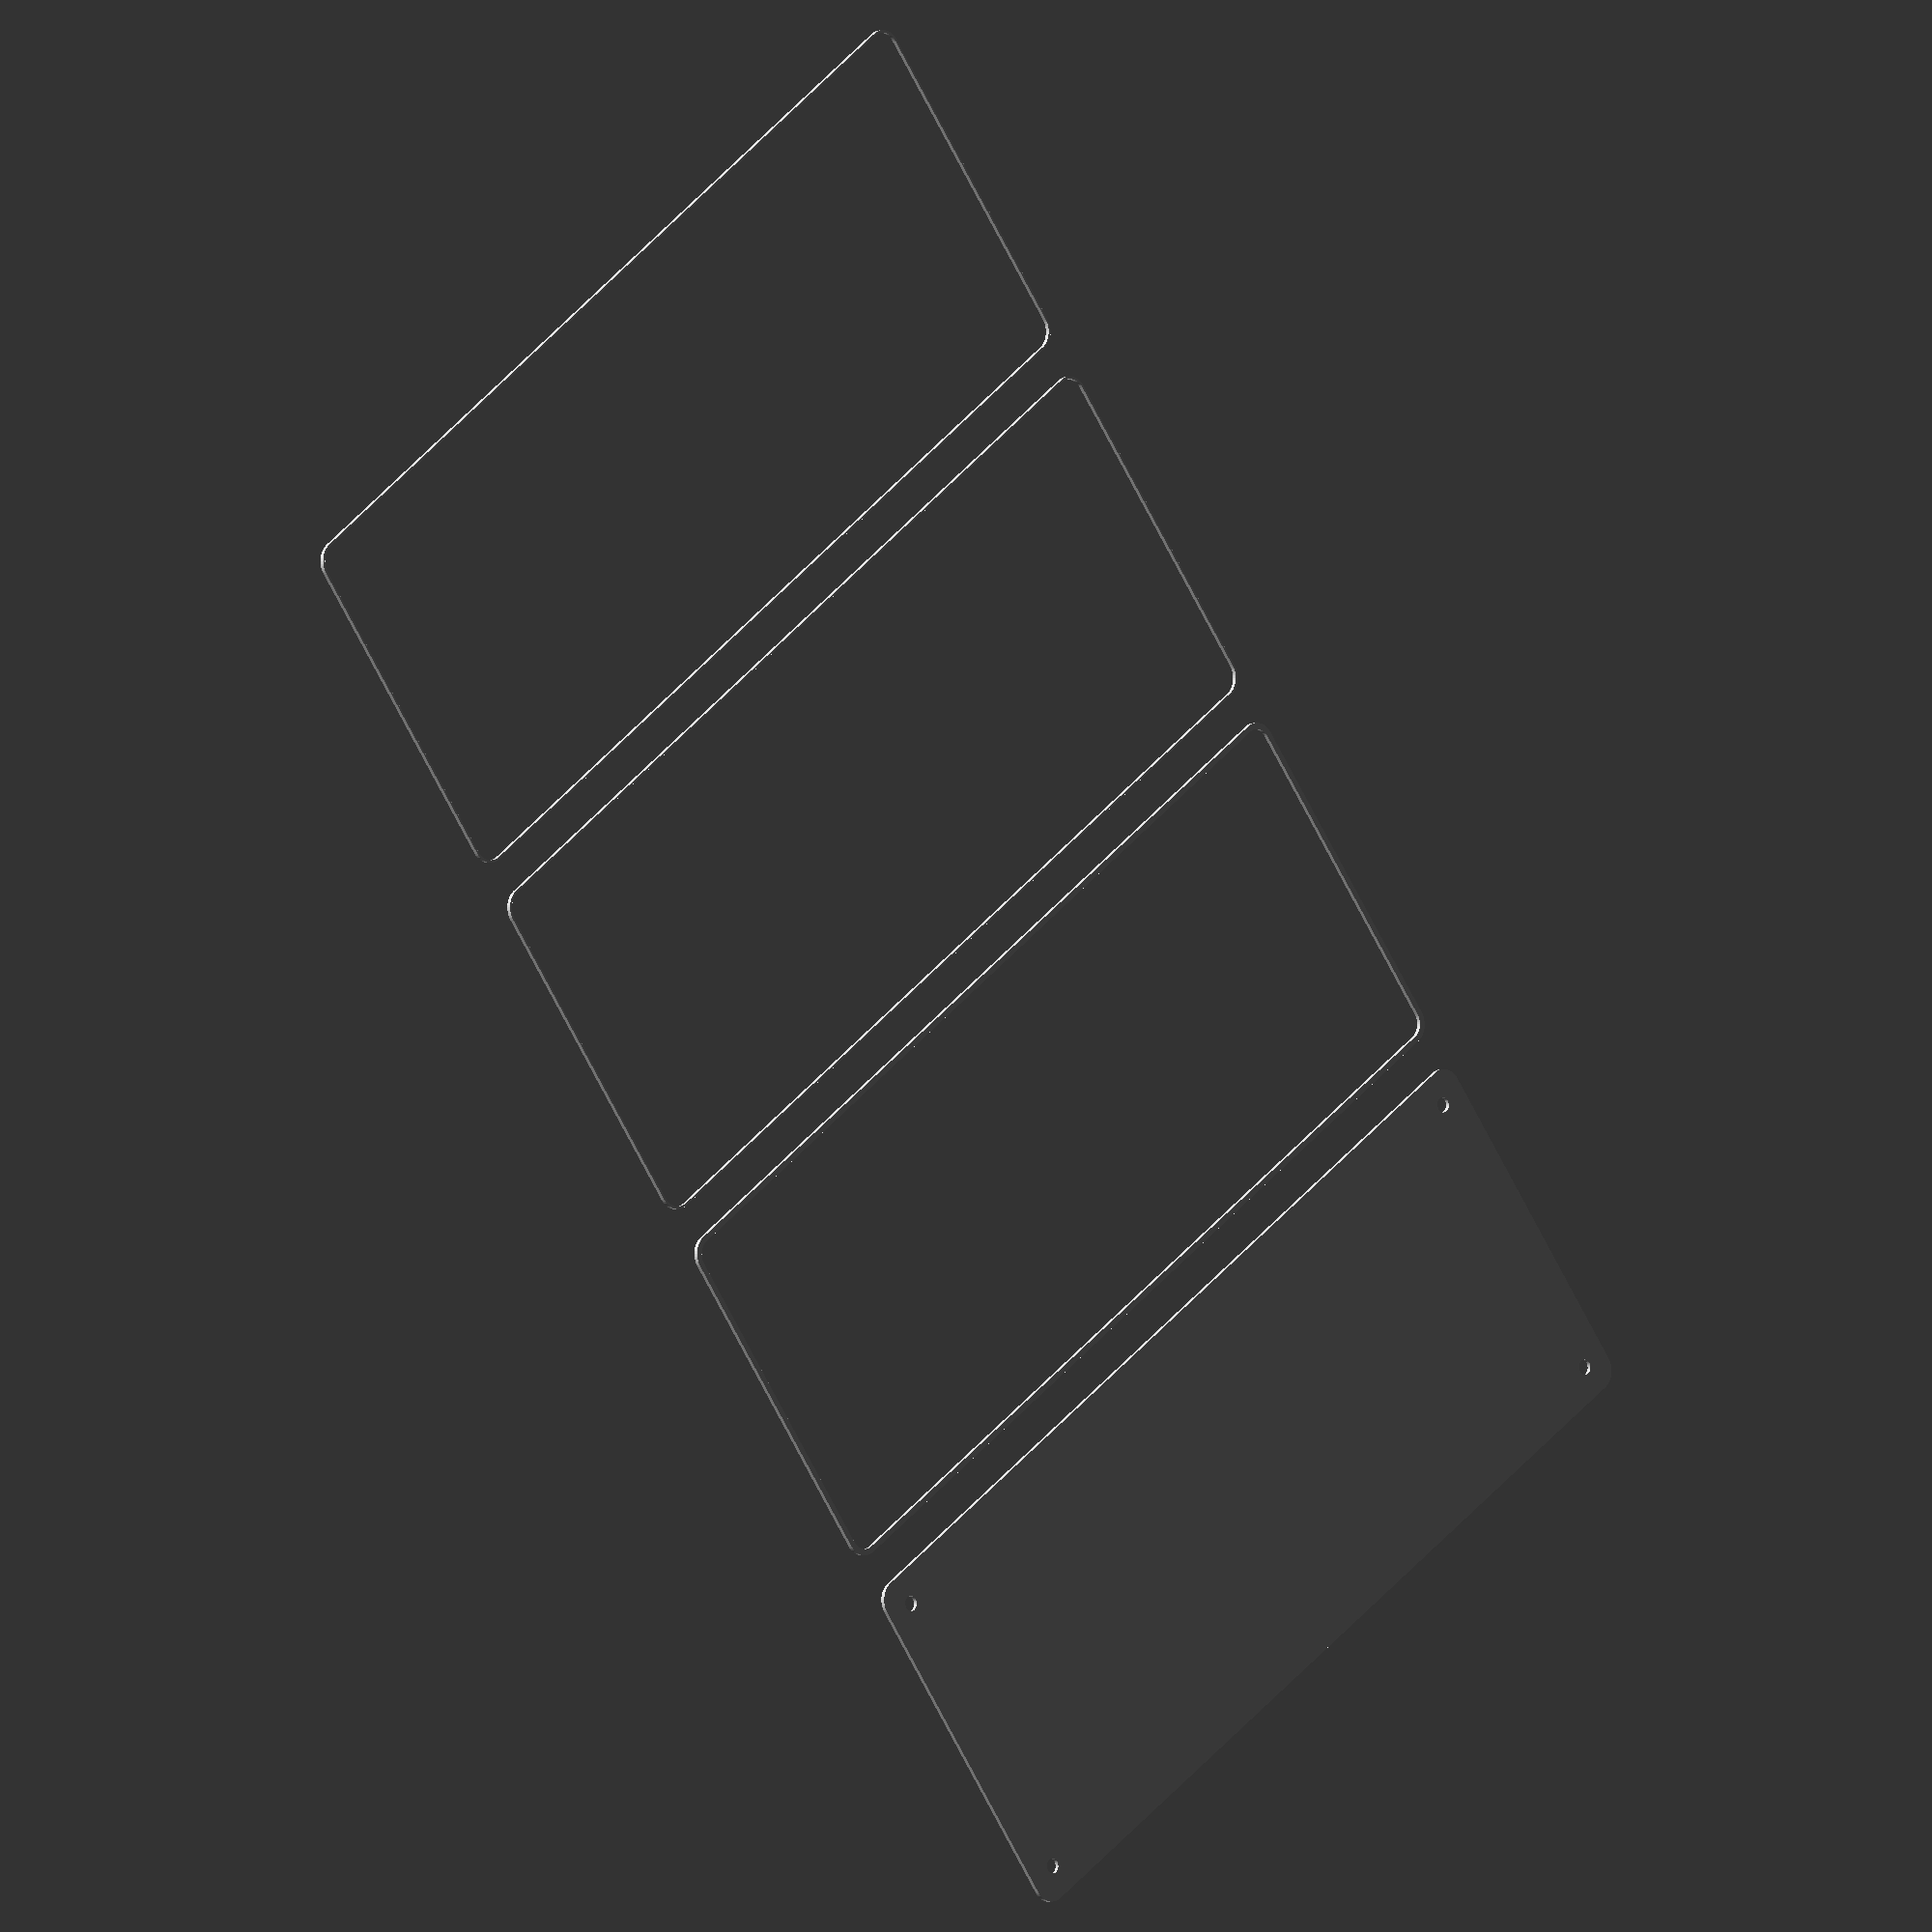
<openscad>
$fn = 50;


union() {
	translate(v = [0, 0, 0]) {
		projection() {
			intersection() {
				translate(v = [-500, -500, -9.0000000000]) {
					cube(size = [1000, 1000, 0.1000000000]);
				}
				difference() {
					union() {
						hull() {
							translate(v = [-107.5000000000, 40.0000000000, 0]) {
								cylinder(h = 21, r = 5);
							}
							translate(v = [107.5000000000, 40.0000000000, 0]) {
								cylinder(h = 21, r = 5);
							}
							translate(v = [-107.5000000000, -40.0000000000, 0]) {
								cylinder(h = 21, r = 5);
							}
							translate(v = [107.5000000000, -40.0000000000, 0]) {
								cylinder(h = 21, r = 5);
							}
						}
					}
					union() {
						translate(v = [-105.0000000000, -37.5000000000, 1]) {
							rotate(a = [0, 0, 0]) {
								difference() {
									union() {
										cylinder(h = 3, r = 2.9000000000);
										translate(v = [0, 0, -10.0000000000]) {
											cylinder(h = 10, r = 1.5000000000);
										}
										translate(v = [0, 0, -10.0000000000]) {
											cylinder(h = 10, r = 1.8000000000);
										}
										translate(v = [0, 0, -10.0000000000]) {
											cylinder(h = 10, r = 1.5000000000);
										}
									}
									union();
								}
							}
						}
						translate(v = [105.0000000000, -37.5000000000, 1]) {
							rotate(a = [0, 0, 0]) {
								difference() {
									union() {
										cylinder(h = 3, r = 2.9000000000);
										translate(v = [0, 0, -10.0000000000]) {
											cylinder(h = 10, r = 1.5000000000);
										}
										translate(v = [0, 0, -10.0000000000]) {
											cylinder(h = 10, r = 1.8000000000);
										}
										translate(v = [0, 0, -10.0000000000]) {
											cylinder(h = 10, r = 1.5000000000);
										}
									}
									union();
								}
							}
						}
						translate(v = [-105.0000000000, 37.5000000000, 1]) {
							rotate(a = [0, 0, 0]) {
								difference() {
									union() {
										cylinder(h = 3, r = 2.9000000000);
										translate(v = [0, 0, -10.0000000000]) {
											cylinder(h = 10, r = 1.5000000000);
										}
										translate(v = [0, 0, -10.0000000000]) {
											cylinder(h = 10, r = 1.8000000000);
										}
										translate(v = [0, 0, -10.0000000000]) {
											cylinder(h = 10, r = 1.5000000000);
										}
									}
									union();
								}
							}
						}
						translate(v = [105.0000000000, 37.5000000000, 1]) {
							rotate(a = [0, 0, 0]) {
								difference() {
									union() {
										cylinder(h = 3, r = 2.9000000000);
										translate(v = [0, 0, -10.0000000000]) {
											cylinder(h = 10, r = 1.5000000000);
										}
										translate(v = [0, 0, -10.0000000000]) {
											cylinder(h = 10, r = 1.8000000000);
										}
										translate(v = [0, 0, -10.0000000000]) {
											cylinder(h = 10, r = 1.5000000000);
										}
									}
									union();
								}
							}
						}
						translate(v = [0, 0, 1]) {
							hull() {
								union() {
									translate(v = [-107.2500000000, 39.7500000000, 4.7500000000]) {
										cylinder(h = 31.5000000000, r = 4.7500000000);
									}
									translate(v = [-107.2500000000, 39.7500000000, 4.7500000000]) {
										sphere(r = 4.7500000000);
									}
									translate(v = [-107.2500000000, 39.7500000000, 36.2500000000]) {
										sphere(r = 4.7500000000);
									}
								}
								union() {
									translate(v = [107.2500000000, 39.7500000000, 4.7500000000]) {
										cylinder(h = 31.5000000000, r = 4.7500000000);
									}
									translate(v = [107.2500000000, 39.7500000000, 4.7500000000]) {
										sphere(r = 4.7500000000);
									}
									translate(v = [107.2500000000, 39.7500000000, 36.2500000000]) {
										sphere(r = 4.7500000000);
									}
								}
								union() {
									translate(v = [-107.2500000000, -39.7500000000, 4.7500000000]) {
										cylinder(h = 31.5000000000, r = 4.7500000000);
									}
									translate(v = [-107.2500000000, -39.7500000000, 4.7500000000]) {
										sphere(r = 4.7500000000);
									}
									translate(v = [-107.2500000000, -39.7500000000, 36.2500000000]) {
										sphere(r = 4.7500000000);
									}
								}
								union() {
									translate(v = [107.2500000000, -39.7500000000, 4.7500000000]) {
										cylinder(h = 31.5000000000, r = 4.7500000000);
									}
									translate(v = [107.2500000000, -39.7500000000, 4.7500000000]) {
										sphere(r = 4.7500000000);
									}
									translate(v = [107.2500000000, -39.7500000000, 36.2500000000]) {
										sphere(r = 4.7500000000);
									}
								}
							}
						}
					}
				}
			}
		}
	}
	translate(v = [0, 99, 0]) {
		projection() {
			intersection() {
				translate(v = [-500, -500, -6.0000000000]) {
					cube(size = [1000, 1000, 0.1000000000]);
				}
				difference() {
					union() {
						hull() {
							translate(v = [-107.5000000000, 40.0000000000, 0]) {
								cylinder(h = 21, r = 5);
							}
							translate(v = [107.5000000000, 40.0000000000, 0]) {
								cylinder(h = 21, r = 5);
							}
							translate(v = [-107.5000000000, -40.0000000000, 0]) {
								cylinder(h = 21, r = 5);
							}
							translate(v = [107.5000000000, -40.0000000000, 0]) {
								cylinder(h = 21, r = 5);
							}
						}
					}
					union() {
						translate(v = [-105.0000000000, -37.5000000000, 1]) {
							rotate(a = [0, 0, 0]) {
								difference() {
									union() {
										cylinder(h = 3, r = 2.9000000000);
										translate(v = [0, 0, -10.0000000000]) {
											cylinder(h = 10, r = 1.5000000000);
										}
										translate(v = [0, 0, -10.0000000000]) {
											cylinder(h = 10, r = 1.8000000000);
										}
										translate(v = [0, 0, -10.0000000000]) {
											cylinder(h = 10, r = 1.5000000000);
										}
									}
									union();
								}
							}
						}
						translate(v = [105.0000000000, -37.5000000000, 1]) {
							rotate(a = [0, 0, 0]) {
								difference() {
									union() {
										cylinder(h = 3, r = 2.9000000000);
										translate(v = [0, 0, -10.0000000000]) {
											cylinder(h = 10, r = 1.5000000000);
										}
										translate(v = [0, 0, -10.0000000000]) {
											cylinder(h = 10, r = 1.8000000000);
										}
										translate(v = [0, 0, -10.0000000000]) {
											cylinder(h = 10, r = 1.5000000000);
										}
									}
									union();
								}
							}
						}
						translate(v = [-105.0000000000, 37.5000000000, 1]) {
							rotate(a = [0, 0, 0]) {
								difference() {
									union() {
										cylinder(h = 3, r = 2.9000000000);
										translate(v = [0, 0, -10.0000000000]) {
											cylinder(h = 10, r = 1.5000000000);
										}
										translate(v = [0, 0, -10.0000000000]) {
											cylinder(h = 10, r = 1.8000000000);
										}
										translate(v = [0, 0, -10.0000000000]) {
											cylinder(h = 10, r = 1.5000000000);
										}
									}
									union();
								}
							}
						}
						translate(v = [105.0000000000, 37.5000000000, 1]) {
							rotate(a = [0, 0, 0]) {
								difference() {
									union() {
										cylinder(h = 3, r = 2.9000000000);
										translate(v = [0, 0, -10.0000000000]) {
											cylinder(h = 10, r = 1.5000000000);
										}
										translate(v = [0, 0, -10.0000000000]) {
											cylinder(h = 10, r = 1.8000000000);
										}
										translate(v = [0, 0, -10.0000000000]) {
											cylinder(h = 10, r = 1.5000000000);
										}
									}
									union();
								}
							}
						}
						translate(v = [0, 0, 1]) {
							hull() {
								union() {
									translate(v = [-107.2500000000, 39.7500000000, 4.7500000000]) {
										cylinder(h = 31.5000000000, r = 4.7500000000);
									}
									translate(v = [-107.2500000000, 39.7500000000, 4.7500000000]) {
										sphere(r = 4.7500000000);
									}
									translate(v = [-107.2500000000, 39.7500000000, 36.2500000000]) {
										sphere(r = 4.7500000000);
									}
								}
								union() {
									translate(v = [107.2500000000, 39.7500000000, 4.7500000000]) {
										cylinder(h = 31.5000000000, r = 4.7500000000);
									}
									translate(v = [107.2500000000, 39.7500000000, 4.7500000000]) {
										sphere(r = 4.7500000000);
									}
									translate(v = [107.2500000000, 39.7500000000, 36.2500000000]) {
										sphere(r = 4.7500000000);
									}
								}
								union() {
									translate(v = [-107.2500000000, -39.7500000000, 4.7500000000]) {
										cylinder(h = 31.5000000000, r = 4.7500000000);
									}
									translate(v = [-107.2500000000, -39.7500000000, 4.7500000000]) {
										sphere(r = 4.7500000000);
									}
									translate(v = [-107.2500000000, -39.7500000000, 36.2500000000]) {
										sphere(r = 4.7500000000);
									}
								}
								union() {
									translate(v = [107.2500000000, -39.7500000000, 4.7500000000]) {
										cylinder(h = 31.5000000000, r = 4.7500000000);
									}
									translate(v = [107.2500000000, -39.7500000000, 4.7500000000]) {
										sphere(r = 4.7500000000);
									}
									translate(v = [107.2500000000, -39.7500000000, 36.2500000000]) {
										sphere(r = 4.7500000000);
									}
								}
							}
						}
					}
				}
			}
		}
	}
	translate(v = [0, 198, 0]) {
		projection() {
			intersection() {
				translate(v = [-500, -500, -3.0000000000]) {
					cube(size = [1000, 1000, 0.1000000000]);
				}
				difference() {
					union() {
						hull() {
							translate(v = [-107.5000000000, 40.0000000000, 0]) {
								cylinder(h = 21, r = 5);
							}
							translate(v = [107.5000000000, 40.0000000000, 0]) {
								cylinder(h = 21, r = 5);
							}
							translate(v = [-107.5000000000, -40.0000000000, 0]) {
								cylinder(h = 21, r = 5);
							}
							translate(v = [107.5000000000, -40.0000000000, 0]) {
								cylinder(h = 21, r = 5);
							}
						}
					}
					union() {
						translate(v = [-105.0000000000, -37.5000000000, 1]) {
							rotate(a = [0, 0, 0]) {
								difference() {
									union() {
										cylinder(h = 3, r = 2.9000000000);
										translate(v = [0, 0, -10.0000000000]) {
											cylinder(h = 10, r = 1.5000000000);
										}
										translate(v = [0, 0, -10.0000000000]) {
											cylinder(h = 10, r = 1.8000000000);
										}
										translate(v = [0, 0, -10.0000000000]) {
											cylinder(h = 10, r = 1.5000000000);
										}
									}
									union();
								}
							}
						}
						translate(v = [105.0000000000, -37.5000000000, 1]) {
							rotate(a = [0, 0, 0]) {
								difference() {
									union() {
										cylinder(h = 3, r = 2.9000000000);
										translate(v = [0, 0, -10.0000000000]) {
											cylinder(h = 10, r = 1.5000000000);
										}
										translate(v = [0, 0, -10.0000000000]) {
											cylinder(h = 10, r = 1.8000000000);
										}
										translate(v = [0, 0, -10.0000000000]) {
											cylinder(h = 10, r = 1.5000000000);
										}
									}
									union();
								}
							}
						}
						translate(v = [-105.0000000000, 37.5000000000, 1]) {
							rotate(a = [0, 0, 0]) {
								difference() {
									union() {
										cylinder(h = 3, r = 2.9000000000);
										translate(v = [0, 0, -10.0000000000]) {
											cylinder(h = 10, r = 1.5000000000);
										}
										translate(v = [0, 0, -10.0000000000]) {
											cylinder(h = 10, r = 1.8000000000);
										}
										translate(v = [0, 0, -10.0000000000]) {
											cylinder(h = 10, r = 1.5000000000);
										}
									}
									union();
								}
							}
						}
						translate(v = [105.0000000000, 37.5000000000, 1]) {
							rotate(a = [0, 0, 0]) {
								difference() {
									union() {
										cylinder(h = 3, r = 2.9000000000);
										translate(v = [0, 0, -10.0000000000]) {
											cylinder(h = 10, r = 1.5000000000);
										}
										translate(v = [0, 0, -10.0000000000]) {
											cylinder(h = 10, r = 1.8000000000);
										}
										translate(v = [0, 0, -10.0000000000]) {
											cylinder(h = 10, r = 1.5000000000);
										}
									}
									union();
								}
							}
						}
						translate(v = [0, 0, 1]) {
							hull() {
								union() {
									translate(v = [-107.2500000000, 39.7500000000, 4.7500000000]) {
										cylinder(h = 31.5000000000, r = 4.7500000000);
									}
									translate(v = [-107.2500000000, 39.7500000000, 4.7500000000]) {
										sphere(r = 4.7500000000);
									}
									translate(v = [-107.2500000000, 39.7500000000, 36.2500000000]) {
										sphere(r = 4.7500000000);
									}
								}
								union() {
									translate(v = [107.2500000000, 39.7500000000, 4.7500000000]) {
										cylinder(h = 31.5000000000, r = 4.7500000000);
									}
									translate(v = [107.2500000000, 39.7500000000, 4.7500000000]) {
										sphere(r = 4.7500000000);
									}
									translate(v = [107.2500000000, 39.7500000000, 36.2500000000]) {
										sphere(r = 4.7500000000);
									}
								}
								union() {
									translate(v = [-107.2500000000, -39.7500000000, 4.7500000000]) {
										cylinder(h = 31.5000000000, r = 4.7500000000);
									}
									translate(v = [-107.2500000000, -39.7500000000, 4.7500000000]) {
										sphere(r = 4.7500000000);
									}
									translate(v = [-107.2500000000, -39.7500000000, 36.2500000000]) {
										sphere(r = 4.7500000000);
									}
								}
								union() {
									translate(v = [107.2500000000, -39.7500000000, 4.7500000000]) {
										cylinder(h = 31.5000000000, r = 4.7500000000);
									}
									translate(v = [107.2500000000, -39.7500000000, 4.7500000000]) {
										sphere(r = 4.7500000000);
									}
									translate(v = [107.2500000000, -39.7500000000, 36.2500000000]) {
										sphere(r = 4.7500000000);
									}
								}
							}
						}
					}
				}
			}
		}
	}
	translate(v = [0, 297, 0]) {
		projection() {
			intersection() {
				translate(v = [-500, -500, 0.0000000000]) {
					cube(size = [1000, 1000, 0.1000000000]);
				}
				difference() {
					union() {
						hull() {
							translate(v = [-107.5000000000, 40.0000000000, 0]) {
								cylinder(h = 21, r = 5);
							}
							translate(v = [107.5000000000, 40.0000000000, 0]) {
								cylinder(h = 21, r = 5);
							}
							translate(v = [-107.5000000000, -40.0000000000, 0]) {
								cylinder(h = 21, r = 5);
							}
							translate(v = [107.5000000000, -40.0000000000, 0]) {
								cylinder(h = 21, r = 5);
							}
						}
					}
					union() {
						translate(v = [-105.0000000000, -37.5000000000, 1]) {
							rotate(a = [0, 0, 0]) {
								difference() {
									union() {
										cylinder(h = 3, r = 2.9000000000);
										translate(v = [0, 0, -10.0000000000]) {
											cylinder(h = 10, r = 1.5000000000);
										}
										translate(v = [0, 0, -10.0000000000]) {
											cylinder(h = 10, r = 1.8000000000);
										}
										translate(v = [0, 0, -10.0000000000]) {
											cylinder(h = 10, r = 1.5000000000);
										}
									}
									union();
								}
							}
						}
						translate(v = [105.0000000000, -37.5000000000, 1]) {
							rotate(a = [0, 0, 0]) {
								difference() {
									union() {
										cylinder(h = 3, r = 2.9000000000);
										translate(v = [0, 0, -10.0000000000]) {
											cylinder(h = 10, r = 1.5000000000);
										}
										translate(v = [0, 0, -10.0000000000]) {
											cylinder(h = 10, r = 1.8000000000);
										}
										translate(v = [0, 0, -10.0000000000]) {
											cylinder(h = 10, r = 1.5000000000);
										}
									}
									union();
								}
							}
						}
						translate(v = [-105.0000000000, 37.5000000000, 1]) {
							rotate(a = [0, 0, 0]) {
								difference() {
									union() {
										cylinder(h = 3, r = 2.9000000000);
										translate(v = [0, 0, -10.0000000000]) {
											cylinder(h = 10, r = 1.5000000000);
										}
										translate(v = [0, 0, -10.0000000000]) {
											cylinder(h = 10, r = 1.8000000000);
										}
										translate(v = [0, 0, -10.0000000000]) {
											cylinder(h = 10, r = 1.5000000000);
										}
									}
									union();
								}
							}
						}
						translate(v = [105.0000000000, 37.5000000000, 1]) {
							rotate(a = [0, 0, 0]) {
								difference() {
									union() {
										cylinder(h = 3, r = 2.9000000000);
										translate(v = [0, 0, -10.0000000000]) {
											cylinder(h = 10, r = 1.5000000000);
										}
										translate(v = [0, 0, -10.0000000000]) {
											cylinder(h = 10, r = 1.8000000000);
										}
										translate(v = [0, 0, -10.0000000000]) {
											cylinder(h = 10, r = 1.5000000000);
										}
									}
									union();
								}
							}
						}
						translate(v = [0, 0, 1]) {
							hull() {
								union() {
									translate(v = [-107.2500000000, 39.7500000000, 4.7500000000]) {
										cylinder(h = 31.5000000000, r = 4.7500000000);
									}
									translate(v = [-107.2500000000, 39.7500000000, 4.7500000000]) {
										sphere(r = 4.7500000000);
									}
									translate(v = [-107.2500000000, 39.7500000000, 36.2500000000]) {
										sphere(r = 4.7500000000);
									}
								}
								union() {
									translate(v = [107.2500000000, 39.7500000000, 4.7500000000]) {
										cylinder(h = 31.5000000000, r = 4.7500000000);
									}
									translate(v = [107.2500000000, 39.7500000000, 4.7500000000]) {
										sphere(r = 4.7500000000);
									}
									translate(v = [107.2500000000, 39.7500000000, 36.2500000000]) {
										sphere(r = 4.7500000000);
									}
								}
								union() {
									translate(v = [-107.2500000000, -39.7500000000, 4.7500000000]) {
										cylinder(h = 31.5000000000, r = 4.7500000000);
									}
									translate(v = [-107.2500000000, -39.7500000000, 4.7500000000]) {
										sphere(r = 4.7500000000);
									}
									translate(v = [-107.2500000000, -39.7500000000, 36.2500000000]) {
										sphere(r = 4.7500000000);
									}
								}
								union() {
									translate(v = [107.2500000000, -39.7500000000, 4.7500000000]) {
										cylinder(h = 31.5000000000, r = 4.7500000000);
									}
									translate(v = [107.2500000000, -39.7500000000, 4.7500000000]) {
										sphere(r = 4.7500000000);
									}
									translate(v = [107.2500000000, -39.7500000000, 36.2500000000]) {
										sphere(r = 4.7500000000);
									}
								}
							}
						}
					}
				}
			}
		}
	}
	translate(v = [0, 396, 0]) {
		projection() {
			intersection() {
				translate(v = [-500, -500, 3.0000000000]) {
					cube(size = [1000, 1000, 0.1000000000]);
				}
				difference() {
					union() {
						hull() {
							translate(v = [-107.5000000000, 40.0000000000, 0]) {
								cylinder(h = 21, r = 5);
							}
							translate(v = [107.5000000000, 40.0000000000, 0]) {
								cylinder(h = 21, r = 5);
							}
							translate(v = [-107.5000000000, -40.0000000000, 0]) {
								cylinder(h = 21, r = 5);
							}
							translate(v = [107.5000000000, -40.0000000000, 0]) {
								cylinder(h = 21, r = 5);
							}
						}
					}
					union() {
						translate(v = [-105.0000000000, -37.5000000000, 1]) {
							rotate(a = [0, 0, 0]) {
								difference() {
									union() {
										cylinder(h = 3, r = 2.9000000000);
										translate(v = [0, 0, -10.0000000000]) {
											cylinder(h = 10, r = 1.5000000000);
										}
										translate(v = [0, 0, -10.0000000000]) {
											cylinder(h = 10, r = 1.8000000000);
										}
										translate(v = [0, 0, -10.0000000000]) {
											cylinder(h = 10, r = 1.5000000000);
										}
									}
									union();
								}
							}
						}
						translate(v = [105.0000000000, -37.5000000000, 1]) {
							rotate(a = [0, 0, 0]) {
								difference() {
									union() {
										cylinder(h = 3, r = 2.9000000000);
										translate(v = [0, 0, -10.0000000000]) {
											cylinder(h = 10, r = 1.5000000000);
										}
										translate(v = [0, 0, -10.0000000000]) {
											cylinder(h = 10, r = 1.8000000000);
										}
										translate(v = [0, 0, -10.0000000000]) {
											cylinder(h = 10, r = 1.5000000000);
										}
									}
									union();
								}
							}
						}
						translate(v = [-105.0000000000, 37.5000000000, 1]) {
							rotate(a = [0, 0, 0]) {
								difference() {
									union() {
										cylinder(h = 3, r = 2.9000000000);
										translate(v = [0, 0, -10.0000000000]) {
											cylinder(h = 10, r = 1.5000000000);
										}
										translate(v = [0, 0, -10.0000000000]) {
											cylinder(h = 10, r = 1.8000000000);
										}
										translate(v = [0, 0, -10.0000000000]) {
											cylinder(h = 10, r = 1.5000000000);
										}
									}
									union();
								}
							}
						}
						translate(v = [105.0000000000, 37.5000000000, 1]) {
							rotate(a = [0, 0, 0]) {
								difference() {
									union() {
										cylinder(h = 3, r = 2.9000000000);
										translate(v = [0, 0, -10.0000000000]) {
											cylinder(h = 10, r = 1.5000000000);
										}
										translate(v = [0, 0, -10.0000000000]) {
											cylinder(h = 10, r = 1.8000000000);
										}
										translate(v = [0, 0, -10.0000000000]) {
											cylinder(h = 10, r = 1.5000000000);
										}
									}
									union();
								}
							}
						}
						translate(v = [0, 0, 1]) {
							hull() {
								union() {
									translate(v = [-107.2500000000, 39.7500000000, 4.7500000000]) {
										cylinder(h = 31.5000000000, r = 4.7500000000);
									}
									translate(v = [-107.2500000000, 39.7500000000, 4.7500000000]) {
										sphere(r = 4.7500000000);
									}
									translate(v = [-107.2500000000, 39.7500000000, 36.2500000000]) {
										sphere(r = 4.7500000000);
									}
								}
								union() {
									translate(v = [107.2500000000, 39.7500000000, 4.7500000000]) {
										cylinder(h = 31.5000000000, r = 4.7500000000);
									}
									translate(v = [107.2500000000, 39.7500000000, 4.7500000000]) {
										sphere(r = 4.7500000000);
									}
									translate(v = [107.2500000000, 39.7500000000, 36.2500000000]) {
										sphere(r = 4.7500000000);
									}
								}
								union() {
									translate(v = [-107.2500000000, -39.7500000000, 4.7500000000]) {
										cylinder(h = 31.5000000000, r = 4.7500000000);
									}
									translate(v = [-107.2500000000, -39.7500000000, 4.7500000000]) {
										sphere(r = 4.7500000000);
									}
									translate(v = [-107.2500000000, -39.7500000000, 36.2500000000]) {
										sphere(r = 4.7500000000);
									}
								}
								union() {
									translate(v = [107.2500000000, -39.7500000000, 4.7500000000]) {
										cylinder(h = 31.5000000000, r = 4.7500000000);
									}
									translate(v = [107.2500000000, -39.7500000000, 4.7500000000]) {
										sphere(r = 4.7500000000);
									}
									translate(v = [107.2500000000, -39.7500000000, 36.2500000000]) {
										sphere(r = 4.7500000000);
									}
								}
							}
						}
					}
				}
			}
		}
	}
	translate(v = [0, 495, 0]) {
		projection() {
			intersection() {
				translate(v = [-500, -500, 6.0000000000]) {
					cube(size = [1000, 1000, 0.1000000000]);
				}
				difference() {
					union() {
						hull() {
							translate(v = [-107.5000000000, 40.0000000000, 0]) {
								cylinder(h = 21, r = 5);
							}
							translate(v = [107.5000000000, 40.0000000000, 0]) {
								cylinder(h = 21, r = 5);
							}
							translate(v = [-107.5000000000, -40.0000000000, 0]) {
								cylinder(h = 21, r = 5);
							}
							translate(v = [107.5000000000, -40.0000000000, 0]) {
								cylinder(h = 21, r = 5);
							}
						}
					}
					union() {
						translate(v = [-105.0000000000, -37.5000000000, 1]) {
							rotate(a = [0, 0, 0]) {
								difference() {
									union() {
										cylinder(h = 3, r = 2.9000000000);
										translate(v = [0, 0, -10.0000000000]) {
											cylinder(h = 10, r = 1.5000000000);
										}
										translate(v = [0, 0, -10.0000000000]) {
											cylinder(h = 10, r = 1.8000000000);
										}
										translate(v = [0, 0, -10.0000000000]) {
											cylinder(h = 10, r = 1.5000000000);
										}
									}
									union();
								}
							}
						}
						translate(v = [105.0000000000, -37.5000000000, 1]) {
							rotate(a = [0, 0, 0]) {
								difference() {
									union() {
										cylinder(h = 3, r = 2.9000000000);
										translate(v = [0, 0, -10.0000000000]) {
											cylinder(h = 10, r = 1.5000000000);
										}
										translate(v = [0, 0, -10.0000000000]) {
											cylinder(h = 10, r = 1.8000000000);
										}
										translate(v = [0, 0, -10.0000000000]) {
											cylinder(h = 10, r = 1.5000000000);
										}
									}
									union();
								}
							}
						}
						translate(v = [-105.0000000000, 37.5000000000, 1]) {
							rotate(a = [0, 0, 0]) {
								difference() {
									union() {
										cylinder(h = 3, r = 2.9000000000);
										translate(v = [0, 0, -10.0000000000]) {
											cylinder(h = 10, r = 1.5000000000);
										}
										translate(v = [0, 0, -10.0000000000]) {
											cylinder(h = 10, r = 1.8000000000);
										}
										translate(v = [0, 0, -10.0000000000]) {
											cylinder(h = 10, r = 1.5000000000);
										}
									}
									union();
								}
							}
						}
						translate(v = [105.0000000000, 37.5000000000, 1]) {
							rotate(a = [0, 0, 0]) {
								difference() {
									union() {
										cylinder(h = 3, r = 2.9000000000);
										translate(v = [0, 0, -10.0000000000]) {
											cylinder(h = 10, r = 1.5000000000);
										}
										translate(v = [0, 0, -10.0000000000]) {
											cylinder(h = 10, r = 1.8000000000);
										}
										translate(v = [0, 0, -10.0000000000]) {
											cylinder(h = 10, r = 1.5000000000);
										}
									}
									union();
								}
							}
						}
						translate(v = [0, 0, 1]) {
							hull() {
								union() {
									translate(v = [-107.2500000000, 39.7500000000, 4.7500000000]) {
										cylinder(h = 31.5000000000, r = 4.7500000000);
									}
									translate(v = [-107.2500000000, 39.7500000000, 4.7500000000]) {
										sphere(r = 4.7500000000);
									}
									translate(v = [-107.2500000000, 39.7500000000, 36.2500000000]) {
										sphere(r = 4.7500000000);
									}
								}
								union() {
									translate(v = [107.2500000000, 39.7500000000, 4.7500000000]) {
										cylinder(h = 31.5000000000, r = 4.7500000000);
									}
									translate(v = [107.2500000000, 39.7500000000, 4.7500000000]) {
										sphere(r = 4.7500000000);
									}
									translate(v = [107.2500000000, 39.7500000000, 36.2500000000]) {
										sphere(r = 4.7500000000);
									}
								}
								union() {
									translate(v = [-107.2500000000, -39.7500000000, 4.7500000000]) {
										cylinder(h = 31.5000000000, r = 4.7500000000);
									}
									translate(v = [-107.2500000000, -39.7500000000, 4.7500000000]) {
										sphere(r = 4.7500000000);
									}
									translate(v = [-107.2500000000, -39.7500000000, 36.2500000000]) {
										sphere(r = 4.7500000000);
									}
								}
								union() {
									translate(v = [107.2500000000, -39.7500000000, 4.7500000000]) {
										cylinder(h = 31.5000000000, r = 4.7500000000);
									}
									translate(v = [107.2500000000, -39.7500000000, 4.7500000000]) {
										sphere(r = 4.7500000000);
									}
									translate(v = [107.2500000000, -39.7500000000, 36.2500000000]) {
										sphere(r = 4.7500000000);
									}
								}
							}
						}
					}
				}
			}
		}
	}
	translate(v = [0, 594, 0]) {
		projection() {
			intersection() {
				translate(v = [-500, -500, 9.0000000000]) {
					cube(size = [1000, 1000, 0.1000000000]);
				}
				difference() {
					union() {
						hull() {
							translate(v = [-107.5000000000, 40.0000000000, 0]) {
								cylinder(h = 21, r = 5);
							}
							translate(v = [107.5000000000, 40.0000000000, 0]) {
								cylinder(h = 21, r = 5);
							}
							translate(v = [-107.5000000000, -40.0000000000, 0]) {
								cylinder(h = 21, r = 5);
							}
							translate(v = [107.5000000000, -40.0000000000, 0]) {
								cylinder(h = 21, r = 5);
							}
						}
					}
					union() {
						translate(v = [-105.0000000000, -37.5000000000, 1]) {
							rotate(a = [0, 0, 0]) {
								difference() {
									union() {
										cylinder(h = 3, r = 2.9000000000);
										translate(v = [0, 0, -10.0000000000]) {
											cylinder(h = 10, r = 1.5000000000);
										}
										translate(v = [0, 0, -10.0000000000]) {
											cylinder(h = 10, r = 1.8000000000);
										}
										translate(v = [0, 0, -10.0000000000]) {
											cylinder(h = 10, r = 1.5000000000);
										}
									}
									union();
								}
							}
						}
						translate(v = [105.0000000000, -37.5000000000, 1]) {
							rotate(a = [0, 0, 0]) {
								difference() {
									union() {
										cylinder(h = 3, r = 2.9000000000);
										translate(v = [0, 0, -10.0000000000]) {
											cylinder(h = 10, r = 1.5000000000);
										}
										translate(v = [0, 0, -10.0000000000]) {
											cylinder(h = 10, r = 1.8000000000);
										}
										translate(v = [0, 0, -10.0000000000]) {
											cylinder(h = 10, r = 1.5000000000);
										}
									}
									union();
								}
							}
						}
						translate(v = [-105.0000000000, 37.5000000000, 1]) {
							rotate(a = [0, 0, 0]) {
								difference() {
									union() {
										cylinder(h = 3, r = 2.9000000000);
										translate(v = [0, 0, -10.0000000000]) {
											cylinder(h = 10, r = 1.5000000000);
										}
										translate(v = [0, 0, -10.0000000000]) {
											cylinder(h = 10, r = 1.8000000000);
										}
										translate(v = [0, 0, -10.0000000000]) {
											cylinder(h = 10, r = 1.5000000000);
										}
									}
									union();
								}
							}
						}
						translate(v = [105.0000000000, 37.5000000000, 1]) {
							rotate(a = [0, 0, 0]) {
								difference() {
									union() {
										cylinder(h = 3, r = 2.9000000000);
										translate(v = [0, 0, -10.0000000000]) {
											cylinder(h = 10, r = 1.5000000000);
										}
										translate(v = [0, 0, -10.0000000000]) {
											cylinder(h = 10, r = 1.8000000000);
										}
										translate(v = [0, 0, -10.0000000000]) {
											cylinder(h = 10, r = 1.5000000000);
										}
									}
									union();
								}
							}
						}
						translate(v = [0, 0, 1]) {
							hull() {
								union() {
									translate(v = [-107.2500000000, 39.7500000000, 4.7500000000]) {
										cylinder(h = 31.5000000000, r = 4.7500000000);
									}
									translate(v = [-107.2500000000, 39.7500000000, 4.7500000000]) {
										sphere(r = 4.7500000000);
									}
									translate(v = [-107.2500000000, 39.7500000000, 36.2500000000]) {
										sphere(r = 4.7500000000);
									}
								}
								union() {
									translate(v = [107.2500000000, 39.7500000000, 4.7500000000]) {
										cylinder(h = 31.5000000000, r = 4.7500000000);
									}
									translate(v = [107.2500000000, 39.7500000000, 4.7500000000]) {
										sphere(r = 4.7500000000);
									}
									translate(v = [107.2500000000, 39.7500000000, 36.2500000000]) {
										sphere(r = 4.7500000000);
									}
								}
								union() {
									translate(v = [-107.2500000000, -39.7500000000, 4.7500000000]) {
										cylinder(h = 31.5000000000, r = 4.7500000000);
									}
									translate(v = [-107.2500000000, -39.7500000000, 4.7500000000]) {
										sphere(r = 4.7500000000);
									}
									translate(v = [-107.2500000000, -39.7500000000, 36.2500000000]) {
										sphere(r = 4.7500000000);
									}
								}
								union() {
									translate(v = [107.2500000000, -39.7500000000, 4.7500000000]) {
										cylinder(h = 31.5000000000, r = 4.7500000000);
									}
									translate(v = [107.2500000000, -39.7500000000, 4.7500000000]) {
										sphere(r = 4.7500000000);
									}
									translate(v = [107.2500000000, -39.7500000000, 36.2500000000]) {
										sphere(r = 4.7500000000);
									}
								}
							}
						}
					}
				}
			}
		}
	}
}
</openscad>
<views>
elev=183.8 azim=143.3 roll=221.7 proj=o view=solid
</views>
